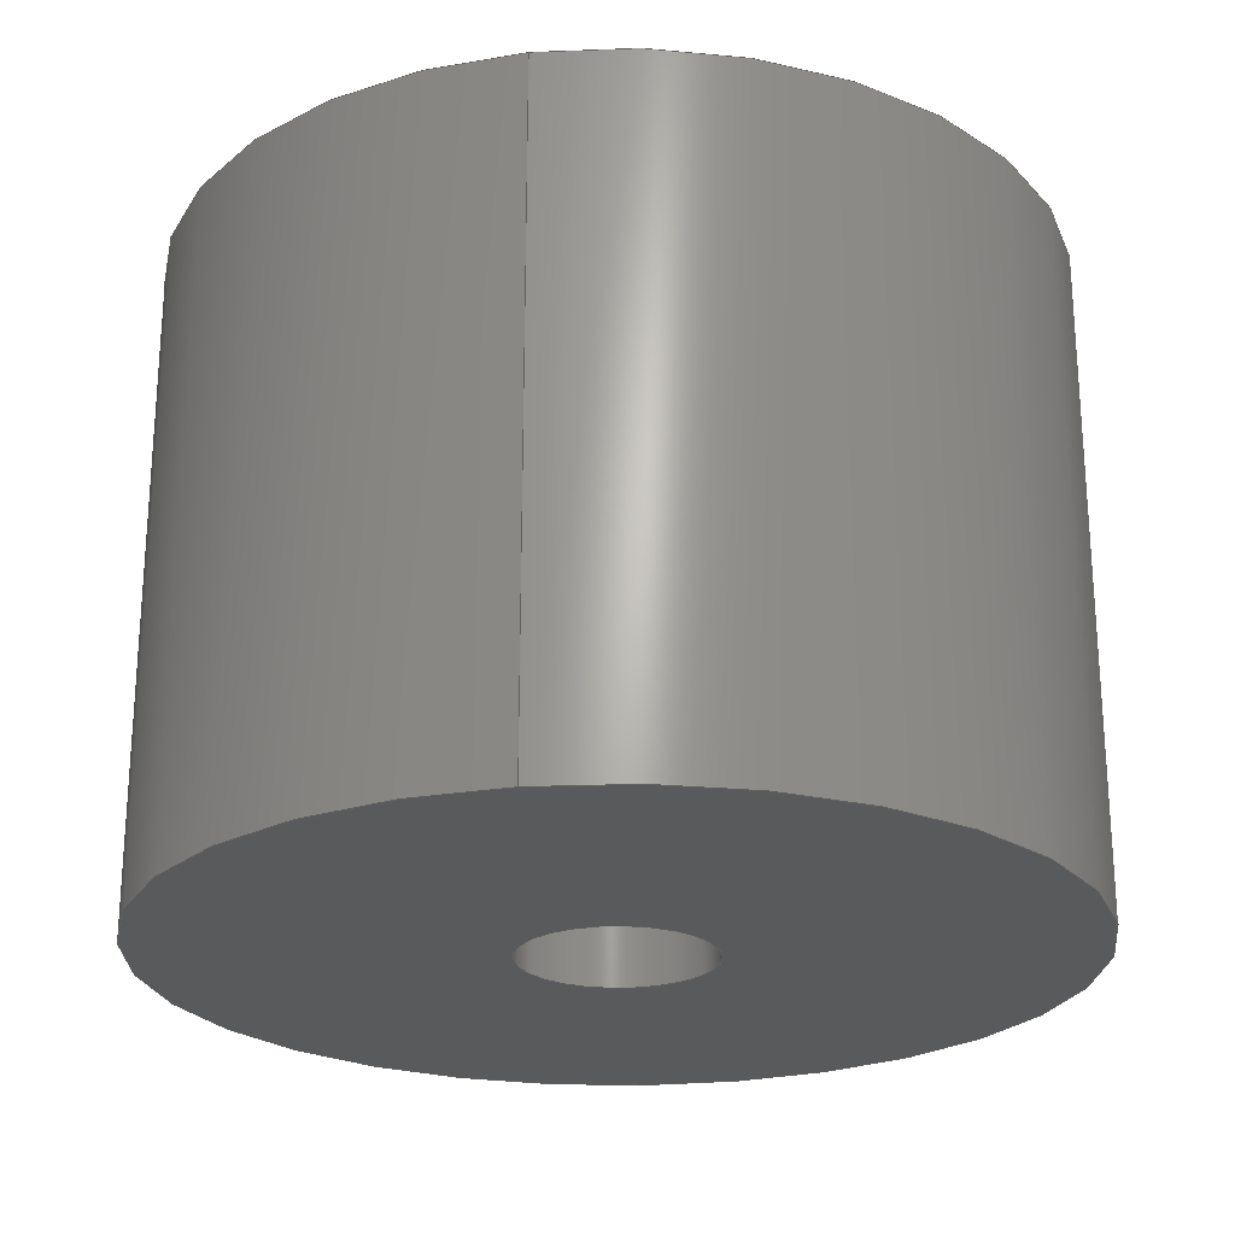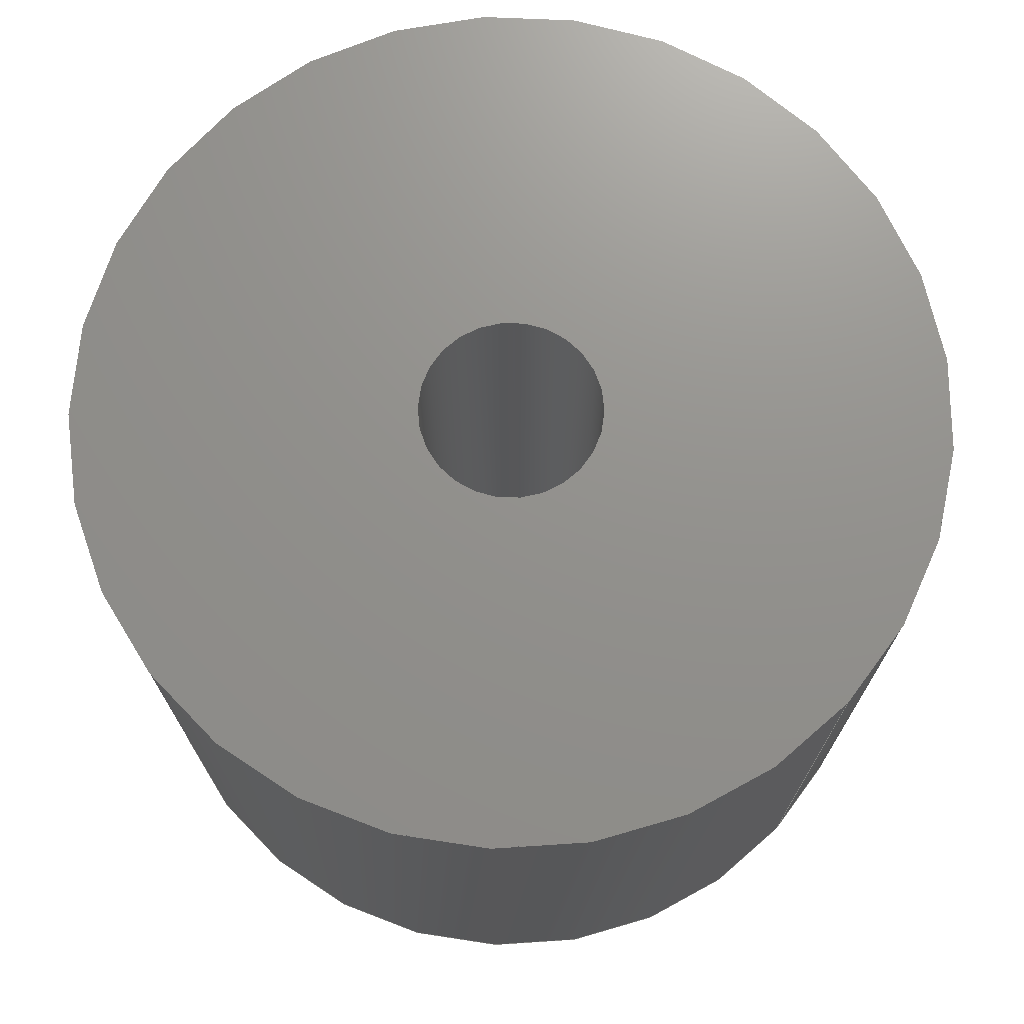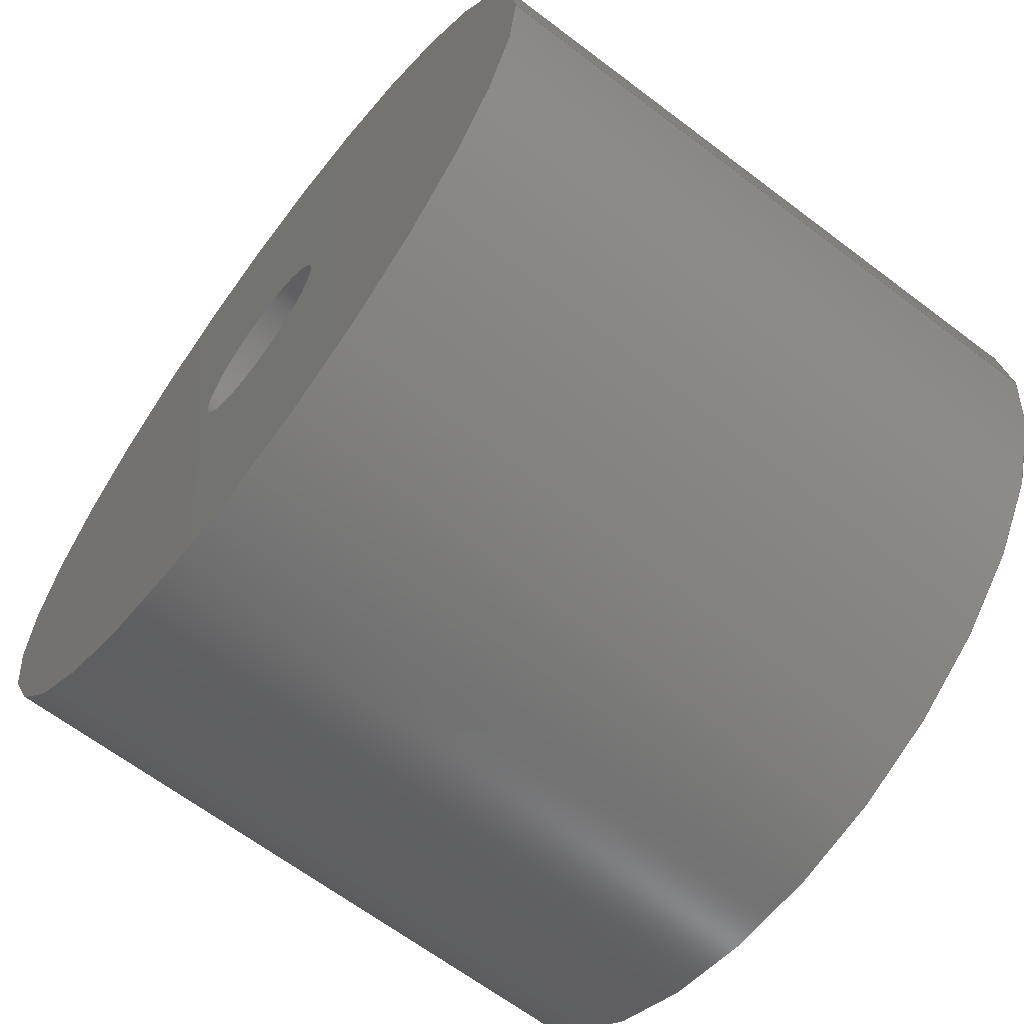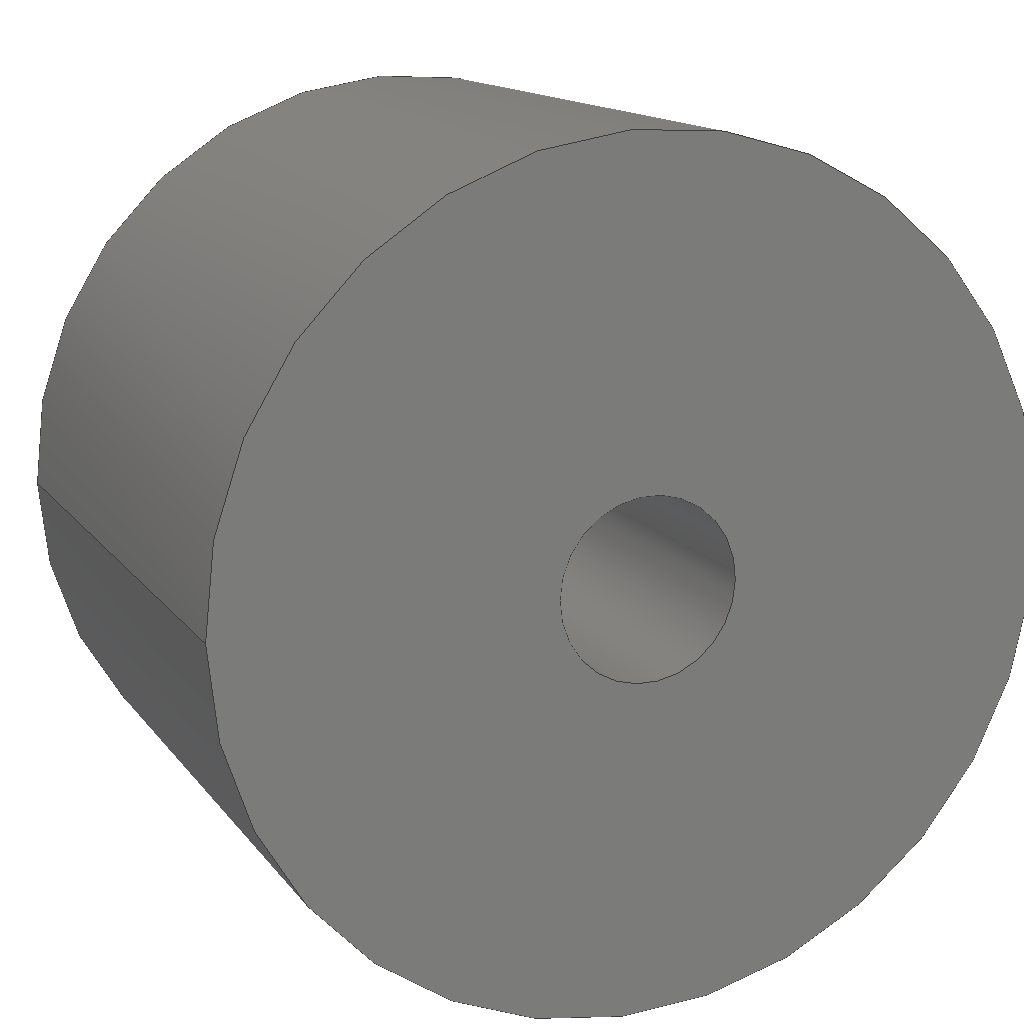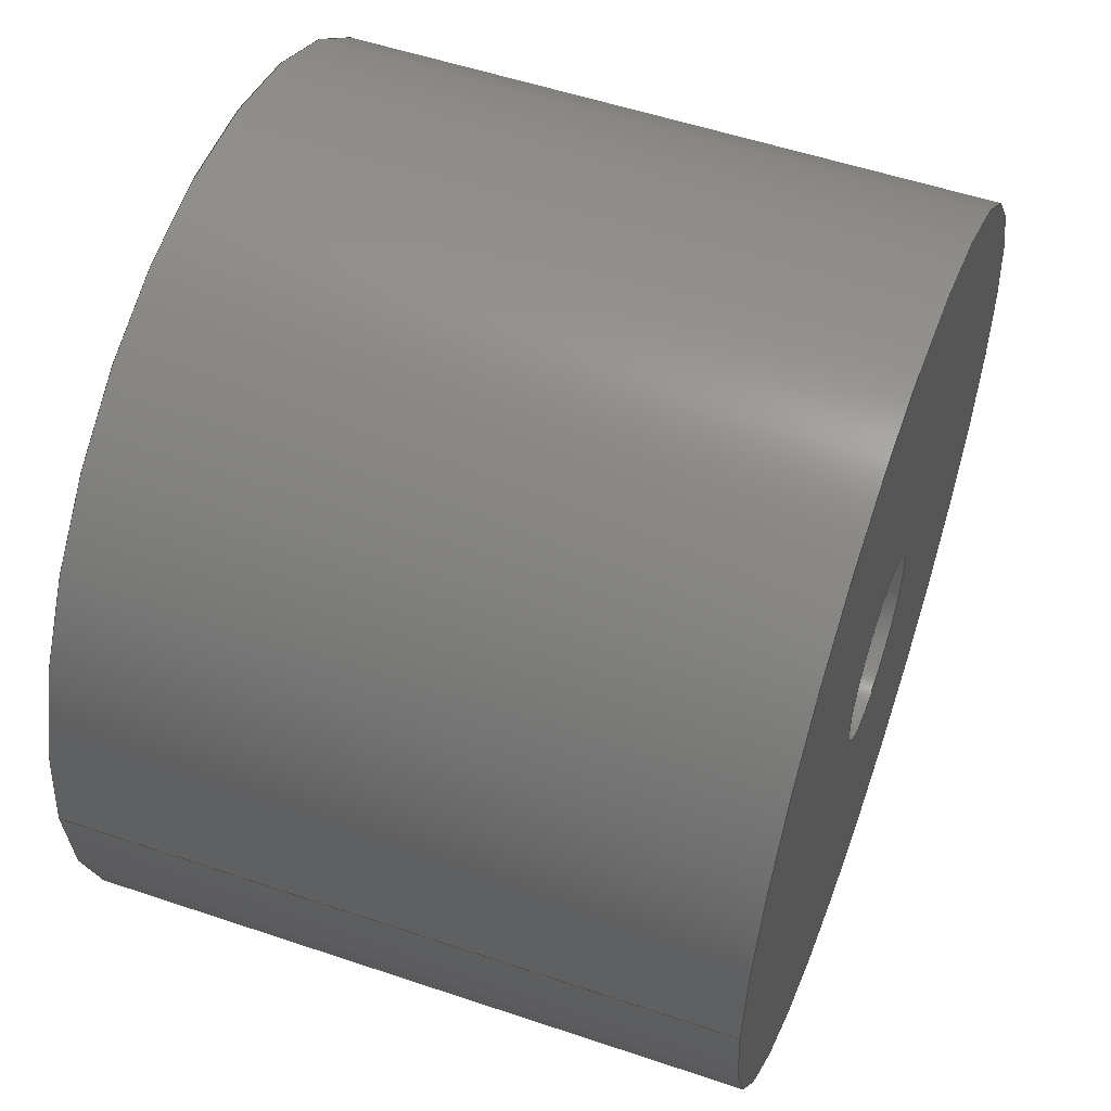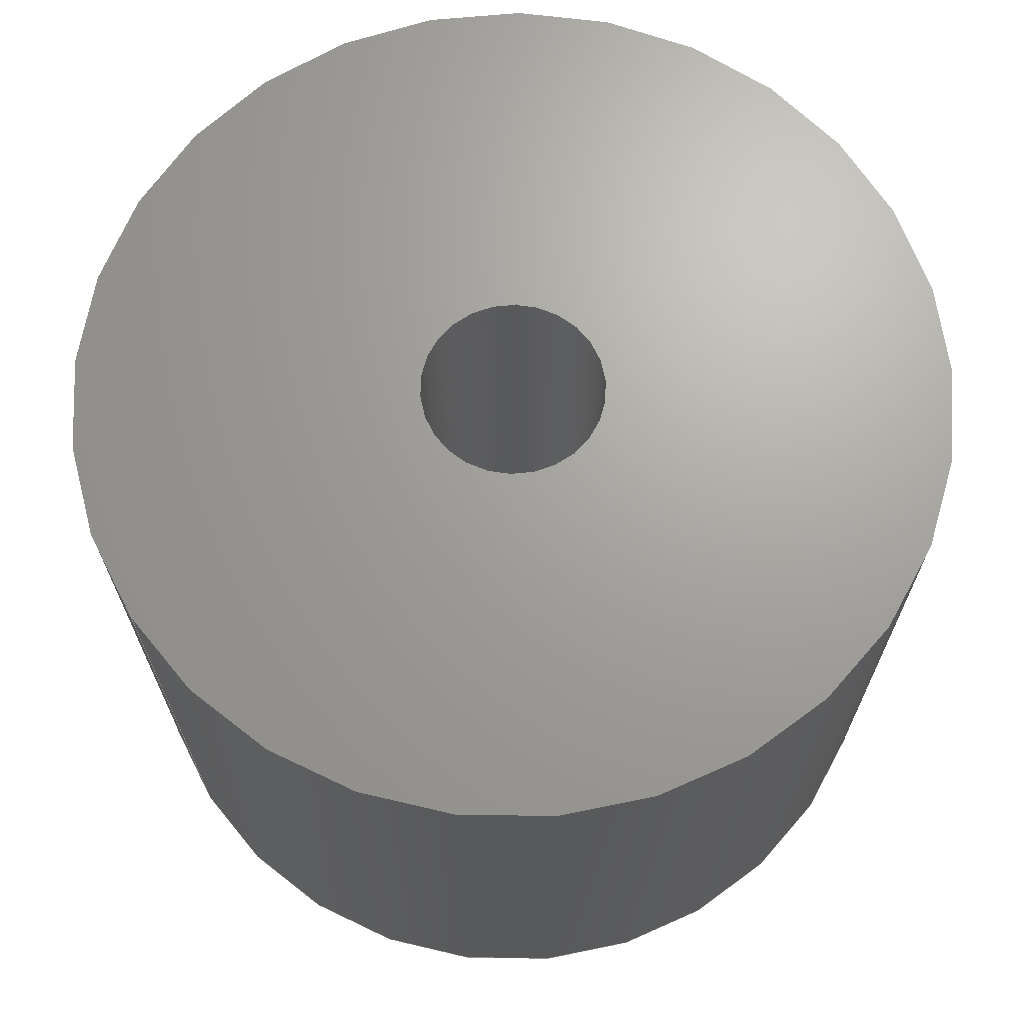
<metadata>
{"format":"step","ext":"stp","renderer":"f3d","projection":"perspective","resolution":1024,"background":"white","views":[{"elev":-23.8,"azim":99.8,"up":"+Z"},{"elev":72.1,"azim":42.8,"up":"+Z"},{"elev":-65.3,"azim":52.7,"up":"+Y"},{"elev":14.3,"azim":156.8,"up":"+Y"},{"elev":53.9,"azim":109.8,"up":"+Y"},{"elev":68.1,"azim":146.7,"up":"+Z"}]}
</metadata>
<code>
ISO-10303-21;
DATA;
#1 = DESIGN_CONTEXT( '', #24, 'design' );
#2 = APPLICATION_PROTOCOL_DEFINITION( 'INTERNATIONAL STANDARD', 'config_control_design', 1994, #24 );
#3 = PRODUCT_CATEGORY_RELATIONSHIP( 'NONE', 'NONE', #25, #26 );
#4 = DATE_AND_TIME( #27, #28 );
#5 = DATE_TIME_ROLE( 'creation_date' );
#6 = DATE_TIME_ROLE( 'classification_date' );
#7 = PERSON_AND_ORGANIZATION_ROLE( 'creator' );
#8 = PERSON_AND_ORGANIZATION_ROLE( 'design_supplier' );
#9 = PERSON_AND_ORGANIZATION_ROLE( 'classification_officer' );
#10 = PERSON_AND_ORGANIZATION_ROLE( 'design_owner' );
#11 = APPROVAL_PERSON_ORGANIZATION( #29, #30, #31 );
#12 = APPROVAL_DATE_TIME( #4, #30 );
#13 = CC_DESIGN_APPROVAL( #30, ( #32, #33, #34 ) );
#14 = CC_DESIGN_DATE_AND_TIME_ASSIGNMENT( #4, #5, ( #34 ) );
#15 = CC_DESIGN_DATE_AND_TIME_ASSIGNMENT( #4, #6, ( #32 ) );
#16 = CC_DESIGN_PERSON_AND_ORGANIZATION_ASSIGNMENT( #29, #10, ( #35 ) );
#17 = CC_DESIGN_PERSON_AND_ORGANIZATION_ASSIGNMENT( #29, #7, ( #34 ) );
#18 = CC_DESIGN_PERSON_AND_ORGANIZATION_ASSIGNMENT( #29, #7, ( #33 ) );
#19 = CC_DESIGN_PERSON_AND_ORGANIZATION_ASSIGNMENT( #29, #8, ( #33 ) );
#20 = CC_DESIGN_SECURITY_CLASSIFICATION( #32, ( #33 ) );
#21 = CC_DESIGN_PERSON_AND_ORGANIZATION_ASSIGNMENT( #29, #9, ( #32 ) );
#22 = SHAPE_DEFINITION_REPRESENTATION( #36, #37 );
#23 =  ( GEOMETRIC_REPRESENTATION_CONTEXT( 3 )GLOBAL_UNCERTAINTY_ASSIGNED_CONTEXT( ( #38 ) )GLOBAL_UNIT_ASSIGNED_CONTEXT( ( #39, #40, #41 ) )REPRESENTATION_CONTEXT( 'NONE', 'WORKSPACE' ) );
#24 = APPLICATION_CONTEXT( 'CONFIGURATION CONTROLLED 3D DESIGNS OF MECHANICAL PARTS AND ASSEMBLIES' );
#25 = PRODUCT_CATEGORY( 'part', 'NONE' );
#26 = PRODUCT_RELATED_PRODUCT_CATEGORY( 'detail', ' ', ( #35 ) );
#27 = CALENDAR_DATE( 2008, 2, 11 );
#28 = LOCAL_TIME( 12, 40, 31, #42 );
#29 = PERSON_AND_ORGANIZATION( #43, #44 );
#30 = APPROVAL( #45, 'SOLID MODEL' );
#31 = APPROVAL_ROLE( 'APPROVED' );
#32 = SECURITY_CLASSIFICATION( '', '', #46 );
#33 = PRODUCT_DEFINITION_FORMATION_WITH_SPECIFIED_SOURCE( ' ', 'NONE', #35, .NOT_KNOWN. );
#34 = PRODUCT_DEFINITION( 'NONE', 'NONE', #33, #1 );
#35 = PRODUCT( '1', '1', 'PART-1-DESC', ( #47 ) );
#36 = PRODUCT_DEFINITION_SHAPE( 'NONE', 'NONE', #34 );
#37 = ADVANCED_BREP_SHAPE_REPRESENTATION( '1', ( #48, #49 ), #23 );
#38 = UNCERTAINTY_MEASURE_WITH_UNIT( LENGTH_MEASURE( 0.001 ), #39, '', '' );
#39 =  ( CONVERSION_BASED_UNIT( 'MILLIMETRE', #50 )LENGTH_UNIT(  )NAMED_UNIT( #51 ) );
#40 =  ( NAMED_UNIT( #52 )PLANE_ANGLE_UNIT(  )SI_UNIT( $, .RADIAN. ) );
#41 =  ( NAMED_UNIT( #52 )SOLID_ANGLE_UNIT(  )SI_UNIT( $, .STERADIAN. ) );
#42 = COORDINATED_UNIVERSAL_TIME_OFFSET( 0, 0, .AHEAD. );
#43 = PERSON( '', 'UNSPECIFIED', $, $, $, $ );
#44 = ORGANIZATION( 'UNSPECIFIED', 'UNSPECIFIED', 'UNSPECIFIED' );
#45 = APPROVAL_STATUS( 'approved' );
#46 = SECURITY_CLASSIFICATION_LEVEL( 'unclassified' );
#47 = MECHANICAL_CONTEXT( '', #24, 'mechanical' );
#48 = MANIFOLD_SOLID_BREP( '1', #53 );
#49 = AXIS2_PLACEMENT_3D( '', #54, #55, #56 );
#50 = LENGTH_MEASURE_WITH_UNIT( LENGTH_MEASURE( 1 ), #57 );
#51 = DIMENSIONAL_EXPONENTS( 1, 0, 0, 0, 0, 0, 0 );
#52 = DIMENSIONAL_EXPONENTS( 0, 0, 0, 0, 0, 0, 0 );
#53 = CLOSED_SHELL( '', ( #58, #59, #60, #61 ) );
#54 = CARTESIAN_POINT( '', ( 0, 0, 0 ) );
#55 = DIRECTION( '', ( 0, 0, 1 ) );
#56 = DIRECTION( '', ( 1, 0, 0 ) );
#57 =  ( NAMED_UNIT( #51 )LENGTH_UNIT(  )SI_UNIT( .MILLI., .METRE. ) );
#58 = ADVANCED_FACE( '', ( #62, #63 ), #64, .F. );
#59 = ADVANCED_FACE( '', ( #65, #66 ), #67, .T. );
#60 = ADVANCED_FACE( '', ( #68, #69 ), #70, .T. );
#61 = ADVANCED_FACE( '', ( #71, #72 ), #73, .F. );
#62 = FACE_OUTER_BOUND( '', #74, .T. );
#63 = FACE_OUTER_BOUND( '', #75, .T. );
#64 = CYLINDRICAL_SURFACE( '', #76, 1.7 );
#65 = FACE_OUTER_BOUND( '', #77, .T. );
#66 = FACE_OUTER_BOUND( '', #78, .T. );
#67 = CYLINDRICAL_SURFACE( '', #79, 8 );
#68 = FACE_BOUND( '', #80, .T. );
#69 = FACE_OUTER_BOUND( '', #81, .T. );
#70 = PLANE( '', #82 );
#71 = FACE_BOUND( '', #83, .T. );
#72 = FACE_OUTER_BOUND( '', #84, .T. );
#73 = PLANE( '', #85 );
#74 = EDGE_LOOP( '', ( #86 ) );
#75 = EDGE_LOOP( '', ( #87 ) );
#76 = AXIS2_PLACEMENT_3D( '', #88, #89, #90 );
#77 = EDGE_LOOP( '', ( #91 ) );
#78 = EDGE_LOOP( '', ( #92 ) );
#79 = AXIS2_PLACEMENT_3D( '', #93, #94, #95 );
#80 = EDGE_LOOP( '', ( #96 ) );
#81 = EDGE_LOOP( '', ( #97 ) );
#82 = AXIS2_PLACEMENT_3D( '', #98, #99, #100 );
#83 = EDGE_LOOP( '', ( #101 ) );
#84 = EDGE_LOOP( '', ( #102 ) );
#85 = AXIS2_PLACEMENT_3D( '', #103, #104, #105 );
#86 = ORIENTED_EDGE( '', *, *, #106, .F. );
#87 = ORIENTED_EDGE( '', *, *, #107, .T. );
#88 = CARTESIAN_POINT( '', ( 0, 0, 12 ) );
#89 = DIRECTION( '', ( 0, 0, 1 ) );
#90 = DIRECTION( '', ( -1, 0, 0 ) );
#91 = ORIENTED_EDGE( '', *, *, #108, .T. );
#92 = ORIENTED_EDGE( '', *, *, #109, .F. );
#93 = CARTESIAN_POINT( '', ( 0, 0, 12 ) );
#94 = DIRECTION( '', ( 0, 0, 1 ) );
#95 = DIRECTION( '', ( -1, 0, 0 ) );
#96 = ORIENTED_EDGE( '', *, *, #107, .F. );
#97 = ORIENTED_EDGE( '', *, *, #109, .T. );
#98 = CARTESIAN_POINT( '', ( 0, 0, 0 ) );
#99 = DIRECTION( '', ( 0, 0, -1 ) );
#100 = DIRECTION( '', ( -1, 0, 0 ) );
#101 = ORIENTED_EDGE( '', *, *, #106, .T. );
#102 = ORIENTED_EDGE( '', *, *, #108, .F. );
#103 = CARTESIAN_POINT( '', ( 0, 0, 12 ) );
#104 = DIRECTION( '', ( 0, 0, -1 ) );
#105 = DIRECTION( '', ( -1, 0, 0 ) );
#106 = EDGE_CURVE( '', #110, #110, #111, .T. );
#107 = EDGE_CURVE( '', #112, #112, #113, .T. );
#108 = EDGE_CURVE( '', #114, #114, #115, .T. );
#109 = EDGE_CURVE( '', #116, #116, #117, .T. );
#110 = VERTEX_POINT( '', #118 );
#111 = CIRCLE( '', #119, 1.7 );
#112 = VERTEX_POINT( '', #120 );
#113 = CIRCLE( '', #121, 1.7 );
#114 = VERTEX_POINT( '', #122 );
#115 = CIRCLE( '', #123, 8 );
#116 = VERTEX_POINT( '', #124 );
#117 = CIRCLE( '', #125, 8 );
#118 = CARTESIAN_POINT( '', ( 1.7, 0, 12 ) );
#119 = AXIS2_PLACEMENT_3D( '', #126, #127, #128 );
#120 = CARTESIAN_POINT( '', ( 1.7, 0, 0 ) );
#121 = AXIS2_PLACEMENT_3D( '', #129, #130, #131 );
#122 = CARTESIAN_POINT( '', ( 8, 0, 12 ) );
#123 = AXIS2_PLACEMENT_3D( '', #132, #133, #134 );
#124 = CARTESIAN_POINT( '', ( 8, 0, 0 ) );
#125 = AXIS2_PLACEMENT_3D( '', #135, #136, #137 );
#126 = CARTESIAN_POINT( '', ( 0, 0, 12 ) );
#127 = DIRECTION( '', ( 0, 0, -1 ) );
#128 = DIRECTION( '', ( 1, 0, 0 ) );
#129 = CARTESIAN_POINT( '', ( 0, 0, 0 ) );
#130 = DIRECTION( '', ( 0, 0, -1 ) );
#131 = DIRECTION( '', ( 1, 0, 0 ) );
#132 = CARTESIAN_POINT( '', ( 0, 0, 12 ) );
#133 = DIRECTION( '', ( 0, 0, -1 ) );
#134 = DIRECTION( '', ( 1, 0, 0 ) );
#135 = CARTESIAN_POINT( '', ( 0, 0, 0 ) );
#136 = DIRECTION( '', ( 0, 0, -1 ) );
#137 = DIRECTION( '', ( 1, 0, 0 ) );
ENDSEC;
END-ISO-10303-21;

</code>
